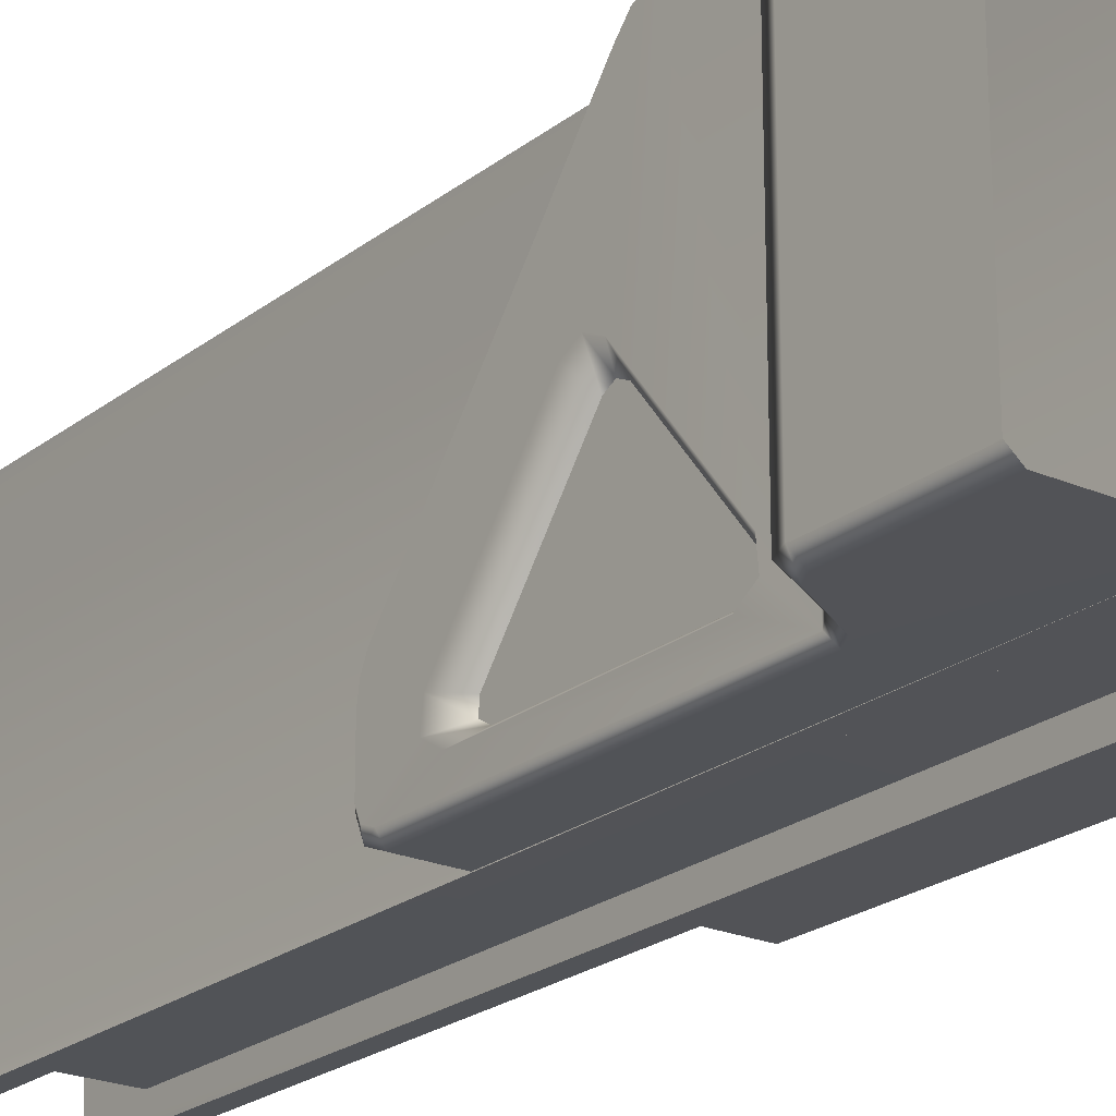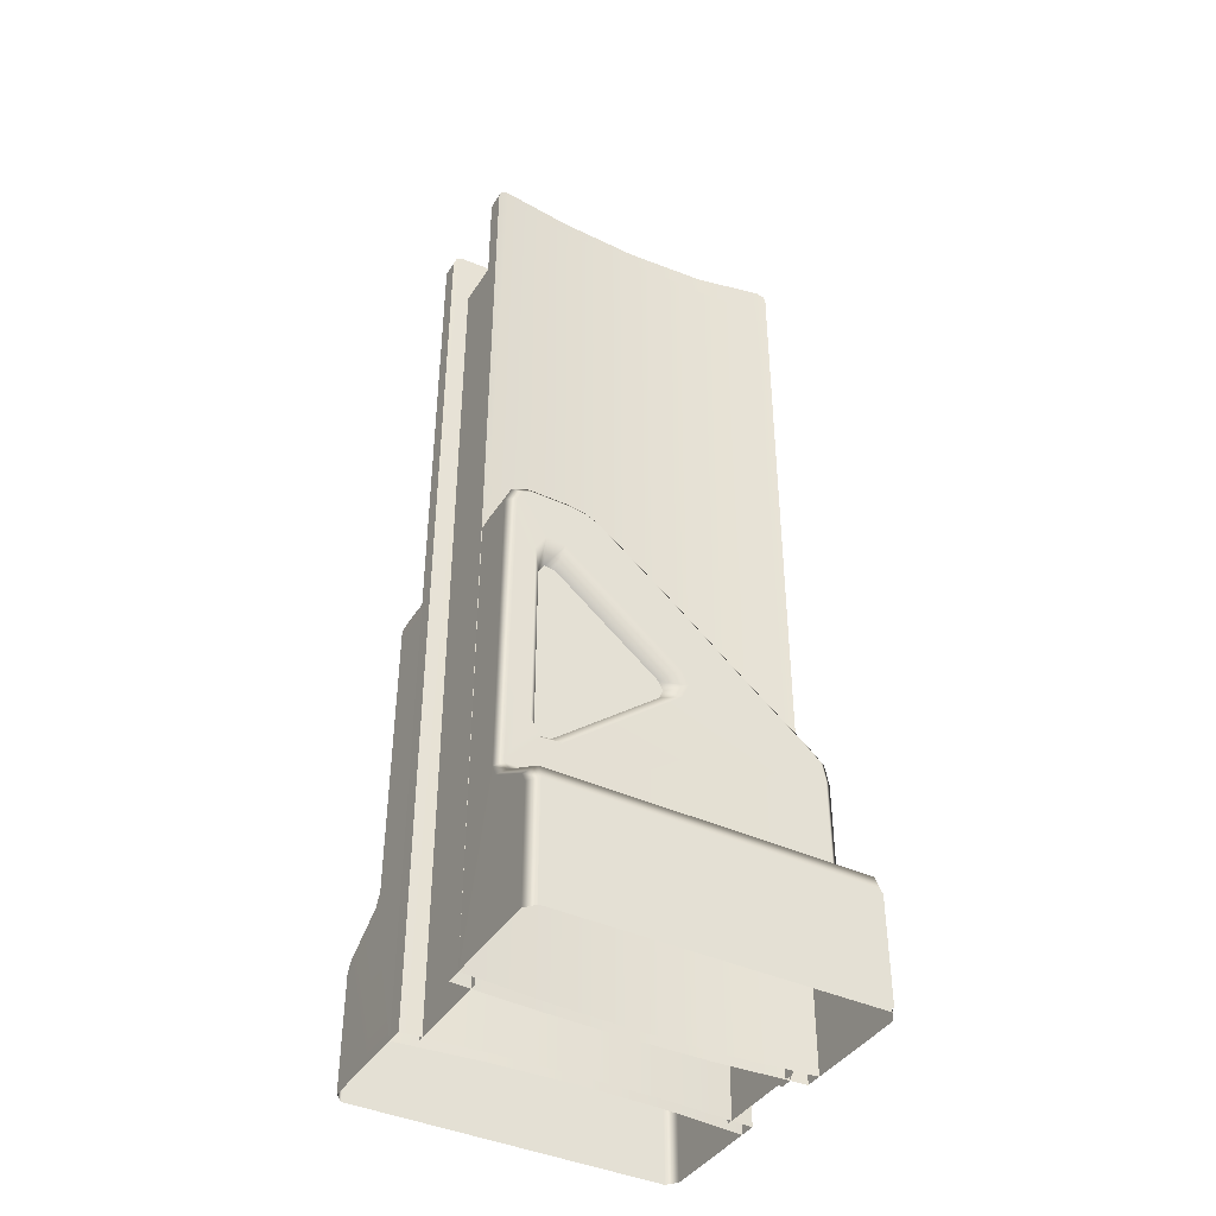
<metadata>
{"format":"obj","ext":"obj","renderer":"f3d","projection":"perspective","resolution":1024,"background":"white","views":[{"elev":-22.4,"azim":-37.0,"up":"+Z"},{"elev":-40.4,"azim":-119.6,"up":"+Y"}]}
</metadata>
<code>
g ENV_S04_ThePS10
v 0.1023 -0.7965 -0.276
v 0.1023 0.7453 -0.2738
v 0.07424 0.7453 -0.2738
v 0.07424 -0.7965 -0.276
v -0.09797 -0.7965 0.276
v -0.07088 0.7785 0.276
v -0.07088 -0.7965 0.276
v -0.09797 0.7785 0.276
v -0.09727 0.792 0.2729
v -0.07037 0.792 0.2729
v -0.09566 0.7965 0.261
v -0.0692 0.7965 0.261
v -0.06238 0.7772 0.138
v -0.08624 0.7772 0.138
v -0.06059 0.7672 -2.834e-08
v -0.08377 0.7672 -2.834e-08
v -0.06462 0.7638 -0.1381
v -0.08933 0.7638 -0.1381
v -0.07171 0.7653 -0.2564
v -0.09912 0.7653 -0.2564
v -0.1009 0.759 -0.2692
v -0.07296 0.759 -0.2692
v -0.1016 0.7453 -0.2738
v -0.07349 0.7453 -0.2738
v 0.09873 -0.7965 0.276
v 0.07163 -0.7965 0.276
v 0.07163 0.7785 0.276
v 0.09873 0.7785 0.276
v 0.07113 0.792 0.2729
v 0.09803 0.792 0.2729
v 0.06996 0.7965 0.261
v 0.09642 0.7965 0.261
v 0.08699 0.7772 0.138
v 0.06313 0.7772 0.138
v 0.08453 0.7672 -2.834e-08
v 0.06135 0.7672 -2.834e-08
v 0.09009 0.7638 -0.1381
v 0.06537 0.7638 -0.1381
v 0.09988 0.7653 -0.2564
v 0.07247 0.7653 -0.2564
v 0.07372 0.759 -0.2692
v 0.1016 0.759 -0.2692
v 0.07424 0.7453 -0.2738
v 0.1023 0.7453 -0.2738
v -0.1016 -0.7965 -0.276
v -0.07349 -0.7965 -0.276
v -0.07349 0.7453 -0.2738
v -0.1016 0.7453 -0.2738
v 0.07372 0.759 -0.2692
v 0.07247 0.7653 -0.2564
v 0.07424 0.7453 -0.2738
v 0.07424 -0.7965 -0.276
v 0.06537 -0.7965 -0.138
v 0.06537 0.7638 -0.1381
v 0.06135 -0.7965 -2.834e-08
v 0.06135 0.7672 -2.834e-08
v 0.06313 -0.7965 0.138
v 0.06313 0.7772 0.138
v 0.06996 0.7965 0.261
v 0.07163 -0.7965 0.276
v 0.07163 0.7785 0.276
v 0.07113 0.792 0.2729
v -0.09566 0.7965 0.261
v -0.09727 0.792 0.2729
v -0.09797 0.7785 0.276
v -0.09797 -0.7965 0.276
v -0.08624 -0.7965 0.138
v -0.08624 0.7772 0.138
v -0.08377 0.7672 -2.834e-08
v -0.08377 -0.7965 -2.834e-08
v -0.08933 0.7638 -0.1381
v -0.08933 -0.7965 -0.138
v -0.1016 -0.7965 -0.276
v -0.09912 0.7653 -0.2564
v -0.1016 0.7453 -0.2738
v -0.1009 0.759 -0.2692
v -0.07088 0.7785 0.276
v -0.07037 0.792 0.2729
v -0.0692 0.7965 0.261
v -0.07088 -0.7965 0.276
v -0.06238 0.7772 0.138
v -0.06238 -0.7965 0.138
v -0.06059 -0.7965 -2.834e-08
v -0.06059 0.7672 -2.834e-08
v -0.06462 -0.7965 -0.138
v -0.06462 0.7638 -0.1381
v -0.07171 0.7653 -0.2564
v -0.07349 -0.7965 -0.276
v -0.07349 0.7453 -0.2738
v -0.07296 0.759 -0.2692
v 0.09873 0.7785 0.276
v 0.09803 0.792 0.2729
v 0.09642 0.7965 0.261
v 0.09873 -0.7965 0.276
v 0.08699 0.7772 0.138
v 0.08699 -0.7965 0.138
v 0.08453 -0.7965 -2.834e-08
v 0.08453 0.7672 -2.834e-08
v 0.09009 -0.7965 -0.138
v 0.09009 0.7638 -0.1381
v 0.09988 0.7653 -0.2564
v 0.1023 -0.7965 -0.276
v 0.1023 0.7453 -0.2738
v 0.1016 0.759 -0.2692
v -0.08053 -0.7965 0.2403
v 0.08129 0.587 0.2403
v 0.08129 -0.7965 0.2403
v -0.08053 0.587 0.2403
v -0.07884 0.6778 0.2035
v 0.0796 0.6778 0.2035
v -0.07379 0.7154 0.1146
v 0.07455 0.7154 0.1146
v 0.06949 0.7154 -0.003078
v -0.06873 0.7154 -0.003078
v -0.06873 0.7154 -0.003078
v -0.07884 0.7154 -0.1951
v 0.0796 0.7154 -0.1951
v 0.06949 0.7154 -0.003078
v -0.08222 0.667 -0.2425
v -0.08222 -0.7965 -0.2425
v 0.08297 -0.7965 -0.2425
v 0.08297 0.667 -0.2425
v 0.08129 0.7013 -0.2287
v -0.08053 0.7013 -0.2287
v 0.0796 0.7154 -0.1951
v -0.07884 0.7154 -0.1951
v -0.1564 -0.1319 -0.206
v -0.186 -0.117 -0.2262
v -0.186 -0.08907 -0.2091
v -0.1564 -0.1164 -0.1965
v -0.186 -0.09254 -0.1767
v -0.1564 -0.1183 -0.1787
v -0.186 -0.2472 0.01716
v -0.1564 -0.2576 -0.004064
v -0.186 -0.2731 0.02951
v -0.1564 -0.2731 0.00333
v -0.186 -0.299 0.01716
v -0.1564 -0.2886 -0.004064
v -0.186 -0.4537 -0.1767
v -0.1564 -0.4279 -0.1787
v -0.186 -0.4571 -0.2091
v -0.1564 -0.4298 -0.1965
v -0.1564 -0.4144 -0.206
v -0.186 -0.117 -0.2262
v -0.1564 -0.1319 -0.206
v -0.186 -0.4292 -0.2262
v -0.1564 -0.4298 -0.1965
v -0.186 -0.4571 -0.2091
v -0.1844 -0.515 -0.2635
v -0.186 -0.4537 -0.1767
v -0.186 -0.0367 -0.2595
v -0.1748 -0.03384 -0.2739
v -0.1748 -0.5213 -0.276
v -0.1748 -0.007532 -0.2632
v -0.186 -0.01849 -0.2521
v -0.1748 0.003351 -0.2374
v -0.186 -0.08907 -0.2091
v -0.186 -0.01106 -0.2345
v -0.1748 0.003351 -0.1653
v -0.186 -0.01106 -0.1664
v -0.1748 -0.0008588 -0.1388
v -0.186 -0.09254 -0.1767
v -0.186 -0.01479 -0.143
v -0.1748 -0.01138 -0.1154
v -0.186 -0.02381 -0.1229
v -0.186 -0.2472 0.01716
v -0.1748 -0.1015 -0.0001446
v -0.186 -0.1128 -0.009164
v -0.1748 -0.2127 0.135
v -0.186 -0.2731 0.02951
v -0.186 -0.2239 0.1259
v -0.1748 -0.2997 0.2436
v -0.186 -0.3106 0.2342
v -0.1748 -0.3227 0.2687
v -0.186 -0.299 0.01716
v -0.186 -0.3302 0.2556
v -0.1748 -0.3573 0.276
v -0.186 -0.3588 0.2616
v -0.186 -0.4537 -0.1767
v -0.1844 -0.515 -0.2635
v -0.186 -0.5145 0.2616
v -0.186 -0.5145 0.2616
v -0.1748 -0.3573 0.276
v -0.1748 -0.5213 0.276
v -0.1564 -0.2576 -0.004064
v -0.1564 -0.2731 0.00333
v -0.1564 -0.2886 -0.004064
v -0.1564 -0.1183 -0.1787
v -0.1564 -0.4279 -0.1787
v -0.1564 -0.1164 -0.1965
v -0.1564 -0.4298 -0.1965
v -0.1564 -0.1319 -0.206
v -0.1564 -0.4144 -0.206
v -0.2722 -0.6065 -0.276
v -0.2722 -0.7965 -0.276
v -0.1748 -0.7965 -0.276
v -0.2625 -0.5882 -0.276
v -0.1865 -0.5423 -0.276
v -0.1016 -0.7965 -0.276
v -0.1016 -0.7965 -0.276
v -0.1748 -0.5213 -0.276
v -0.1712 -0.5305 -0.276
v -0.1748 -0.03384 -0.2739
v -0.1016 -0.03384 -0.2739
v -0.1748 -0.007532 -0.2632
v -0.09856 -0.007532 -0.2632
v -0.1748 0.003351 -0.2374
v -0.09624 0.003351 -0.2374
v -0.1748 0.003351 -0.1653
v -0.09056 0.003351 -0.1653
v -0.1748 -0.0008588 -0.1388
v -0.08852 -0.0008593 -0.1388
v -0.1748 -0.01138 -0.1154
v -0.08724 -0.01138 -0.1154
v -0.1748 -0.1015 -0.0001446
v -0.07974 -0.1015 -0.0001446
v -0.1748 -0.2127 0.135
v -0.08349 -0.2127 0.135
v -0.09139 -0.2997 0.2436
v -0.1748 -0.2997 0.2436
v -0.09443 -0.3228 0.2687
v -0.1748 -0.3227 0.2687
v -0.09797 -0.3573 0.276
v -0.1748 -0.3573 0.276
v -0.09797 -0.7965 0.276
v -0.1748 -0.5213 0.276
v -0.1865 -0.5423 0.276
v -0.1748 -0.7965 0.276
v -0.2625 -0.5882 0.276
v -0.2722 -0.6065 0.276
v -0.2722 -0.7965 0.276
v -0.04817 0.2411 0.2477
v 0.08129 0.1027 0.2477
v 0.08129 0.082 0.2477
v -0.06759 0.2411 0.2477
v 0.06835 0.06817 0.2477
v -0.08053 0.2273 0.2477
v -0.08053 0.2065 0.2477
v 0.04893 0.06817 0.2477
v 0.04893 0.06817 0.2477
v -0.08053 -0.09094 0.2477
v -0.08053 -0.07018 0.2477
v 0.06835 0.06817 0.2477
v -0.06759 -0.1048 0.2477
v 0.08129 0.05433 0.2477
v 0.08129 0.03358 0.2477
v -0.04817 -0.1048 0.2477
v -0.04817 -0.1048 0.2477
v 0.08129 -0.2431 0.2477
v 0.08129 -0.2639 0.2477
v -0.06759 -0.1048 0.2477
v 0.06835 -0.2777 0.2477
v -0.08053 -0.1186 0.2477
v -0.08053 -0.1394 0.2477
v 0.04893 -0.2777 0.2477
v 0.04893 -0.2777 0.2477
v -0.08053 -0.4368 0.2477
v -0.08053 -0.4161 0.2477
v 0.06835 -0.2777 0.2477
v -0.06759 -0.4506 0.2477
v 0.08129 -0.2915 0.2477
v 0.08129 -0.3123 0.2477
v -0.04817 -0.4506 0.2477
v 0.1571 -0.1164 -0.1965
v 0.1867 -0.117 -0.2262
v 0.1571 -0.1319 -0.206
v 0.1867 -0.08907 -0.2091
v 0.1571 -0.1183 -0.1787
v 0.1867 -0.09254 -0.1767
v 0.1571 -0.2576 -0.004064
v 0.1867 -0.2472 0.01716
v 0.1571 -0.2731 0.00333
v 0.1867 -0.2731 0.02951
v 0.1571 -0.2886 -0.004064
v 0.1867 -0.299 0.01716
v 0.1571 -0.4279 -0.1787
v 0.1867 -0.4537 -0.1767
v 0.1571 -0.4298 -0.1965
v 0.1867 -0.4571 -0.2091
v 0.1571 -0.4144 -0.206
v 0.1867 -0.4571 -0.2091
v 0.1571 -0.4298 -0.1965
v 0.1867 -0.4292 -0.2262
v 0.1571 -0.1319 -0.206
v 0.1867 -0.117 -0.2262
v 0.1852 -0.5151 -0.2635
v 0.1867 -0.4537 -0.1767
v 0.1867 -0.0367 -0.2595
v 0.1755 -0.03384 -0.2739
v 0.1755 -0.5213 -0.276
v 0.1867 -0.01849 -0.2521
v 0.1755 -0.007532 -0.2632
v 0.1867 -0.08907 -0.2091
v 0.1867 -0.01106 -0.2345
v 0.1755 0.003351 -0.2374
v 0.1867 -0.01106 -0.1664
v 0.1755 0.003351 -0.1653
v 0.1867 -0.09254 -0.1767
v 0.1867 -0.01479 -0.143
v 0.1755 -0.0008588 -0.1388
v 0.1867 -0.02381 -0.1229
v 0.1867 -0.2472 0.01716
v 0.1755 -0.01138 -0.1154
v 0.1867 -0.1128 -0.009164
v 0.1755 -0.1015 -0.0001446
v 0.1867 -0.2731 0.02951
v 0.1867 -0.2239 0.1259
v 0.1755 -0.2127 0.135
v 0.1867 -0.3106 0.2342
v 0.1755 -0.2997 0.2436
v 0.1867 -0.299 0.01716
v 0.1867 -0.3302 0.2556
v 0.1755 -0.3227 0.2687
v 0.1867 -0.3588 0.2616
v 0.1867 -0.4537 -0.1767
v 0.1852 -0.5151 -0.2635
v 0.1755 -0.3573 0.276
v 0.1867 -0.5145 0.2616
v 0.1755 -0.5213 0.276
v 0.1571 -0.2576 -0.004064
v 0.1571 -0.2886 -0.004064
v 0.1571 -0.2731 0.00333
v 0.1571 -0.1183 -0.1787
v 0.1571 -0.4279 -0.1787
v 0.1571 -0.1164 -0.1965
v 0.1571 -0.4298 -0.1965
v 0.1571 -0.1319 -0.206
v 0.1571 -0.4144 -0.206
v 0.09873 -0.7965 0.276
v 0.1755 -0.7965 0.276
v 0.09873 -0.7965 0.276
v 0.1872 -0.5423 0.276
v 0.1755 -0.5213 0.276
v 0.2632 -0.5882 0.276
v 0.273 -0.6065 0.276
v 0.273 -0.7965 0.276
v 0.1755 -0.3573 0.276
v 0.09873 -0.3573 0.276
v 0.1755 -0.3227 0.2687
v 0.09519 -0.3228 0.2687
v 0.1755 -0.2997 0.2436
v 0.09215 -0.2997 0.2436
v 0.1755 -0.2127 0.135
v 0.08424 -0.2127 0.135
v 0.0805 -0.1015 -0.0001446
v 0.1755 -0.1015 -0.0001446
v 0.08799 -0.01138 -0.1154
v 0.1755 -0.01138 -0.1154
v 0.08928 -0.0008593 -0.1388
v 0.1755 -0.0008588 -0.1388
v 0.09132 0.003351 -0.1653
v 0.1755 0.003351 -0.1653
v 0.097 0.003351 -0.2374
v 0.1755 0.003351 -0.2374
v 0.09932 -0.007532 -0.2632
v 0.1755 -0.007532 -0.2632
v 0.1023 -0.03384 -0.2739
v 0.1755 -0.03384 -0.2739
v 0.1023 -0.7965 -0.276
v 0.1755 -0.5213 -0.276
v 0.1872 -0.5423 -0.276
v 0.1023 -0.7965 -0.276
v 0.1755 -0.7965 -0.276
v 0.2632 -0.5882 -0.276
v 0.273 -0.6065 -0.276
v 0.273 -0.7965 -0.276
v -0.2919 -0.7917 0.264
v -0.2919 -0.7917 -0.264
v -0.2919 -0.613 -0.264
v -0.2919 -0.613 0.264
v 0.04893 0.414 0.2477
v -0.08053 0.2549 0.2477
v -0.08053 0.2757 0.2477
v 0.06835 0.414 0.2477
v -0.06759 0.2411 0.2477
v 0.08129 0.4002 0.2477
v 0.08129 0.3794 0.2477
v -0.04817 0.2411 0.2477
v -0.04817 0.587 0.2477
v 0.08129 0.4486 0.2477
v 0.08129 0.4279 0.2477
v -0.06759 0.587 0.2477
v 0.06835 0.414 0.2477
v -0.08053 0.5731 0.2477
v -0.08053 0.5524 0.2477
v 0.04893 0.414 0.2477
v 0.2919 -0.7917 -0.264
v 0.2919 -0.7917 0.264
v 0.2919 -0.613 0.264
v 0.2919 -0.613 -0.264
v 0.04893 -0.6236 0.2477
v -0.08053 -0.7827 0.2477
v -0.08053 -0.7619 0.2477
v 0.06835 -0.6236 0.2477
v -0.06759 -0.7965 0.2477
v 0.08129 -0.6374 0.2477
v 0.08129 -0.6582 0.2477
v -0.04817 -0.7965 0.2477
v -0.04817 -0.4506 0.2477
v 0.08129 -0.589 0.2477
v 0.08129 -0.6097 0.2477
v -0.06759 -0.4506 0.2477
v 0.06835 -0.6236 0.2477
v -0.08053 -0.4645 0.2477
v -0.08053 -0.4852 0.2477
v 0.04893 -0.6236 0.2477
v -0.09115 0.7404 -0.139
v -0.1017 0.2754 -0.2592
v -0.1006 0.7404 -0.2507
v -0.09113 0.2754 -0.139
v -0.103 -0.3146 -0.2699
v -0.08635 0.7404 -2.305e-08
v -0.0911 -0.3146 -0.1389
v -0.08635 0.2754 -2.305e-08
v -0.08802 0.7404 0.138
v -0.08635 -0.3146 -2.305e-08
v -0.08802 0.2754 0.138
v -0.09714 0.7404 0.2552
v -0.08802 -0.3146 0.138
v -0.09816 0.2754 0.2617
v -0.09945 -0.3146 0.2699
v -0.2722 -0.6065 -0.276
v -0.2897 -0.7965 -0.2616
v -0.2722 -0.7965 -0.276
v -0.2897 -0.6065 -0.2616
v -0.2897 -0.7965 0.2616
v -0.2625 -0.5882 -0.276
v -0.2897 -0.6065 0.2616
v -0.2722 -0.7965 0.276
v -0.2722 -0.6065 0.276
v -0.2793 -0.5812 -0.2616
v -0.2793 -0.5812 0.2616
v -0.2625 -0.5882 0.276
v -0.1978 -0.5351 -0.2616
v -0.1865 -0.5423 -0.276
v -0.1748 -0.5213 -0.276
v -0.1844 -0.515 -0.2635
v -0.1982 -0.5353 0.2616
v -0.1865 -0.5423 0.276
v -0.186 -0.5145 0.2616
v -0.1748 -0.5213 0.276
v 0.273 -0.6065 0.276
v 0.2904 -0.7965 0.2616
v 0.273 -0.7965 0.276
v 0.2904 -0.6065 0.2616
v 0.2632 -0.5882 0.276
v 0.2904 -0.6065 -0.2616
v 0.2904 -0.7965 -0.2616
v 0.273 -0.7965 -0.276
v 0.273 -0.6065 -0.276
v 0.2801 -0.5812 -0.2616
v 0.2632 -0.5882 -0.276
v 0.2801 -0.5812 0.2616
v 0.1986 -0.5351 -0.2616
v 0.1872 -0.5423 -0.276
v 0.1989 -0.5353 0.2616
v 0.1872 -0.5423 0.276
v 0.1755 -0.5213 0.276
v 0.1867 -0.5145 0.2616
v 0.1852 -0.5151 -0.2635
v 0.1755 -0.5213 -0.276
v 0.09361 0.7404 -0.139
v 0.1031 0.7404 -0.2507
v 0.1041 0.2754 -0.2592
v 0.09359 0.2754 -0.139
v 0.1055 -0.3146 -0.2699
v 0.08882 0.7404 -2.305e-08
v 0.09357 -0.3146 -0.1389
v 0.08882 0.2754 -2.305e-08
v 0.09048 0.7404 0.138
v 0.08882 -0.3146 -2.305e-08
v 0.09048 0.2754 0.138
v 0.0996 0.7404 0.2552
v 0.09048 -0.3146 0.138
v 0.1006 0.2754 0.2617
v 0.1019 -0.3146 0.2699
g ENV_S04_ThePS10_0
f 3 2 1
f 4 3 1
f 7 6 5
f 6 8 5
f 8 6 9
f 6 10 9
f 9 10 11
f 10 12 11
f 12 13 11
f 13 14 11
f 13 15 14
f 15 16 14
f 15 17 16
f 17 18 16
f 17 19 18
f 19 20 18
f 20 19 21
f 19 22 21
f 21 22 23
f 22 24 23
f 27 26 25
f 28 27 25
f 27 28 29
f 28 30 29
f 29 30 31
f 30 32 31
f 32 33 31
f 33 34 31
f 33 35 34
f 35 36 34
f 35 37 36
f 37 38 36
f 37 39 38
f 39 40 38
f 40 39 41
f 39 42 41
f 41 42 43
f 42 44 43
f 47 46 45
f 48 47 45
f 51 50 49
f 51 52 50
f 52 53 50
f 53 54 50
f 54 53 55
f 56 54 55
f 56 55 57
f 58 56 57
f 58 57 59
f 57 60 59
f 60 61 59
f 61 62 59
f 65 64 63
f 66 65 63
f 67 66 63
f 68 67 63
f 67 68 69
f 70 67 69
f 70 69 71
f 72 70 71
f 72 71 73
f 71 74 73
f 74 75 73
f 74 76 75
f 79 78 77
f 79 77 80
f 81 79 80
f 82 81 80
f 82 83 81
f 83 84 81
f 83 85 84
f 85 86 84
f 86 85 87
f 85 88 87
f 88 89 87
f 89 90 87
f 93 92 91
f 93 91 94
f 95 93 94
f 96 95 94
f 95 96 97
f 98 95 97
f 98 97 99
f 100 98 99
f 100 99 101
f 99 102 101
f 102 103 101
f 103 104 101
f 107 106 105
f 106 108 105
f 108 106 109
f 106 110 109
f 109 110 111
f 110 112 111
f 112 113 111
f 113 114 111
f 117 116 115
f 118 117 115
f 121 120 119
f 122 121 119
f 123 122 119
f 124 123 119
f 125 123 124
f 126 125 124
f 129 128 127
f 130 129 127
f 131 129 130
f 132 131 130
f 133 131 132
f 134 133 132
f 135 133 134
f 136 135 134
f 137 135 136
f 138 137 136
f 139 137 138
f 140 139 138
f 141 139 140
f 142 141 140
f 145 144 143
f 144 146 143
f 143 146 147
f 146 148 147
f 148 146 149
f 146 144 149
f 150 148 149
f 144 151 149
f 149 151 152
f 153 149 152
f 152 151 154
f 151 144 155
f 151 155 154
f 154 155 156
f 144 157 155
f 155 158 156
f 155 157 158
f 156 158 159
f 158 157 160
f 158 160 159
f 159 160 161
f 157 162 160
f 160 163 161
f 163 160 162
f 161 163 164
f 165 163 162
f 163 165 164
f 165 162 166
f 164 165 167
f 168 165 166
f 165 168 167
f 167 168 169
f 168 166 170
f 168 171 169
f 171 168 170
f 169 171 172
f 173 171 170
f 171 173 172
f 172 173 174
f 173 170 175
f 173 176 174
f 173 175 176
f 174 176 177
f 176 178 177
f 176 175 178
f 175 179 178
f 179 180 178
f 180 181 178
f 183 178 182
f 184 183 182
f 187 186 185
f 187 185 188
f 189 187 188
f 189 188 190
f 191 189 190
f 191 190 192
f 193 191 192
f 196 195 194
f 196 194 197
f 196 197 198
f 199 196 198
f 200 199 198
f 200 198 201
f 202 200 201
f 202 201 203
f 200 202 203
f 203 204 200
f 204 203 205
f 206 204 205
f 206 205 207
f 208 206 207
f 208 207 209
f 210 208 209
f 210 209 211
f 212 210 211
f 212 211 213
f 214 212 213
f 214 213 215
f 216 214 215
f 216 215 217
f 218 216 217
f 218 217 219
f 217 220 219
f 219 220 221
f 220 222 221
f 221 222 223
f 222 224 223
f 223 224 225
f 224 226 225
f 226 227 225
f 227 228 225
f 227 229 228
f 229 230 228
f 230 231 228
f 234 233 232
f 235 234 232
f 236 234 235
f 237 236 235
f 237 238 236
f 238 239 236
f 242 241 240
f 241 243 240
f 241 244 243
f 244 245 243
f 246 245 244
f 247 246 244
f 250 249 248
f 251 250 248
f 252 250 251
f 253 252 251
f 253 254 252
f 254 255 252
f 258 257 256
f 257 259 256
f 257 260 259
f 260 261 259
f 262 261 260
f 263 262 260
f 266 265 264
f 265 267 264
f 264 267 268
f 267 269 268
f 268 269 270
f 269 271 270
f 270 271 272
f 271 273 272
f 272 273 274
f 273 275 274
f 274 275 276
f 275 277 276
f 276 277 278
f 277 279 278
f 282 281 280
f 281 283 280
f 280 283 284
f 283 285 284
f 283 281 286
f 285 283 286
f 281 287 286
f 288 285 286
f 289 288 286
f 290 289 286
f 285 288 291
f 291 288 289
f 292 291 289
f 293 285 291
f 294 291 292
f 293 291 294
f 295 294 292
f 293 294 296
f 296 294 295
f 297 296 295
f 298 293 296
f 299 296 297
f 296 299 298
f 300 299 297
f 299 301 298
f 301 299 300
f 298 301 302
f 303 301 300
f 301 304 302
f 304 301 303
f 305 304 303
f 302 304 306
f 307 304 305
f 304 307 306
f 308 307 305
f 307 309 306
f 309 307 308
f 310 309 308
f 306 309 311
f 312 309 310
f 311 309 312
f 313 312 310
f 311 312 314
f 314 312 313
f 315 311 314
f 316 315 314
f 317 314 313
f 318 316 314
f 318 314 317
f 319 318 317
f 322 321 320
f 320 321 323
f 321 324 323
f 323 324 325
f 324 326 325
f 325 326 327
f 326 328 327
f 331 330 329
f 330 332 329
f 332 333 329
f 334 332 330
f 335 334 330
f 336 335 330
f 333 337 329
f 337 338 329
f 337 339 338
f 339 340 338
f 339 341 340
f 341 342 340
f 341 343 342
f 343 344 342
f 345 344 343
f 346 345 343
f 347 345 346
f 348 347 346
f 349 347 348
f 350 349 348
f 351 349 350
f 352 351 350
f 353 351 352
f 354 353 352
f 355 353 354
f 356 355 354
f 357 355 356
f 358 357 356
f 359 357 358
f 360 359 358
f 360 361 359
f 362 359 361
f 363 362 361
f 364 363 361
f 364 365 363
f 365 366 363
f 369 368 367
f 370 369 367
f 373 372 371
f 372 374 371
f 372 375 374
f 375 376 374
f 377 376 375
f 378 377 375
f 381 380 379
f 382 381 379
f 383 381 382
f 384 383 382
f 384 385 383
f 385 386 383
f 389 388 387
f 390 389 387
f 393 392 391
f 392 394 391
f 392 395 394
f 395 396 394
f 397 396 395
f 398 397 395
f 401 400 399
f 402 401 399
f 403 401 402
f 404 403 402
f 404 405 403
f 405 406 403
f 409 408 407
f 408 410 407
f 408 411 410
f 407 410 412
f 411 413 410
f 410 414 412
f 410 413 414
f 412 414 415
f 413 416 414
f 414 417 415
f 414 416 417
f 418 415 417
f 416 419 417
f 420 418 417
f 417 419 421
f 420 417 421
f 424 423 422
f 423 425 422
f 425 423 426
f 422 425 427
f 428 425 426
f 428 426 429
f 430 428 429
f 425 431 427
f 431 425 428
f 432 428 430
f 432 431 428
f 433 432 430
f 427 431 434
f 434 431 432
f 435 427 434
f 435 434 436
f 434 437 436
f 438 432 433
f 438 434 432
f 437 434 438
f 439 438 433
f 440 437 438
f 440 438 439
f 441 440 439
f 444 443 442
f 443 445 442
f 442 445 446
f 447 445 443
f 448 447 443
f 447 448 449
f 450 447 449
f 451 447 450
f 447 451 445
f 452 451 450
f 445 453 446
f 451 453 445
f 454 451 452
f 451 454 453
f 455 454 452
f 446 453 456
f 454 456 453
f 457 446 456
f 457 456 458
f 456 459 458
f 459 456 454
f 460 459 454
f 460 454 455
f 461 460 455
f 464 463 462
f 465 464 462
f 466 464 465
f 465 462 467
f 468 466 465
f 469 465 467
f 468 465 469
f 469 467 470
f 471 468 469
f 472 469 470
f 471 469 472
f 470 473 472
f 474 471 472
f 473 475 472
f 474 472 476
f 472 475 476

</code>
